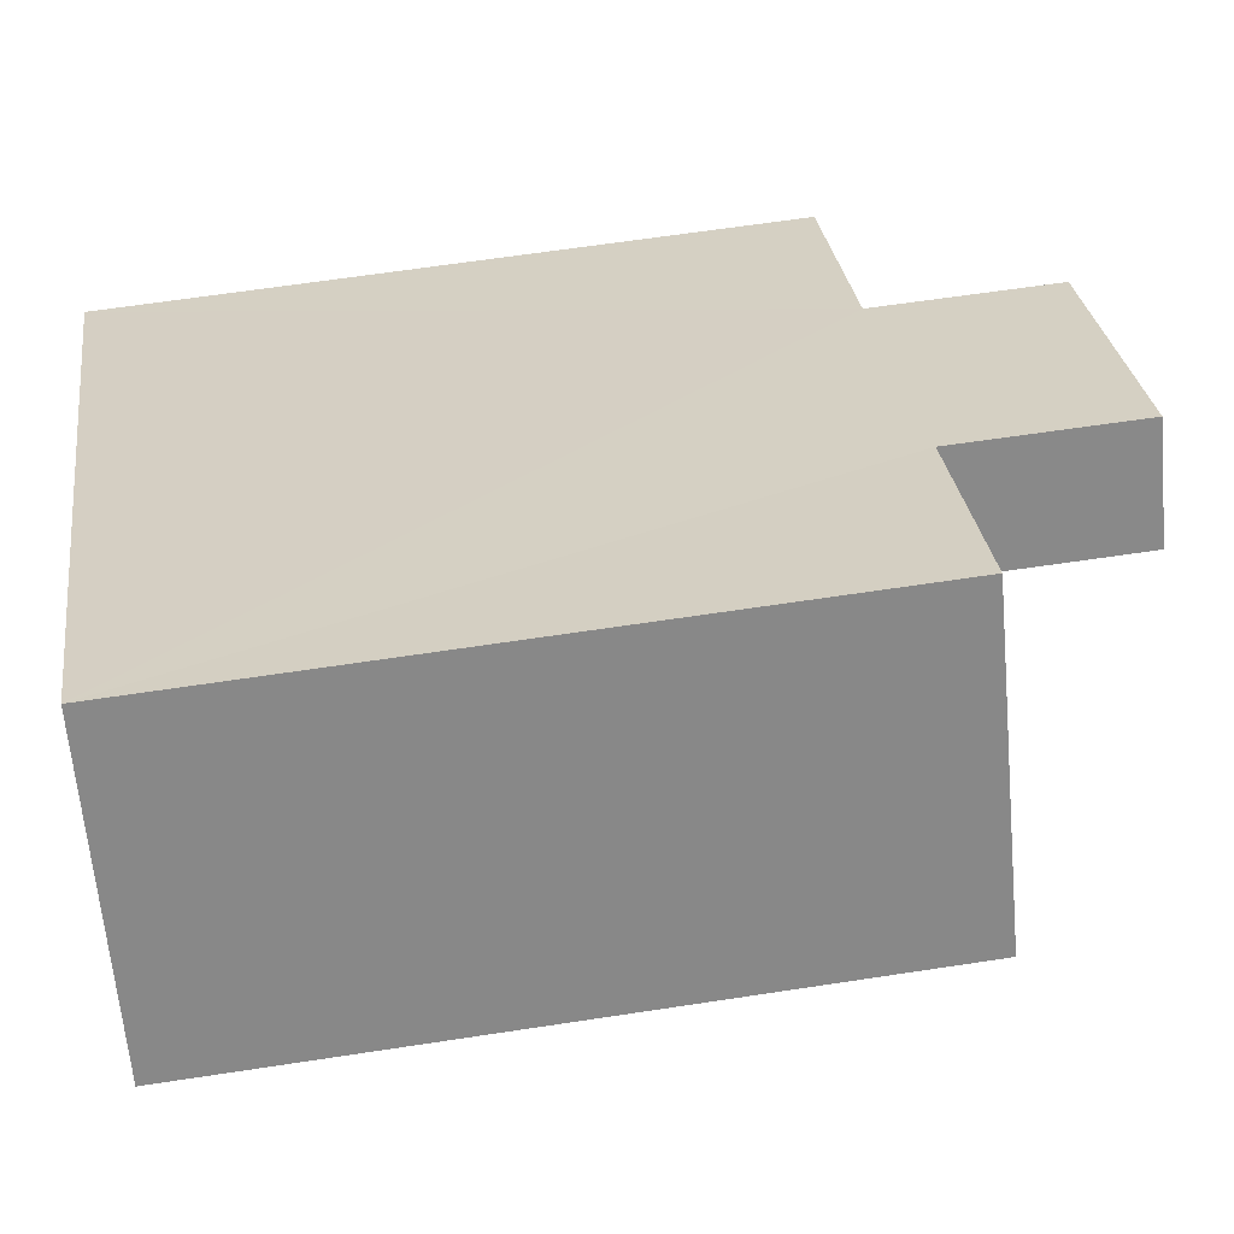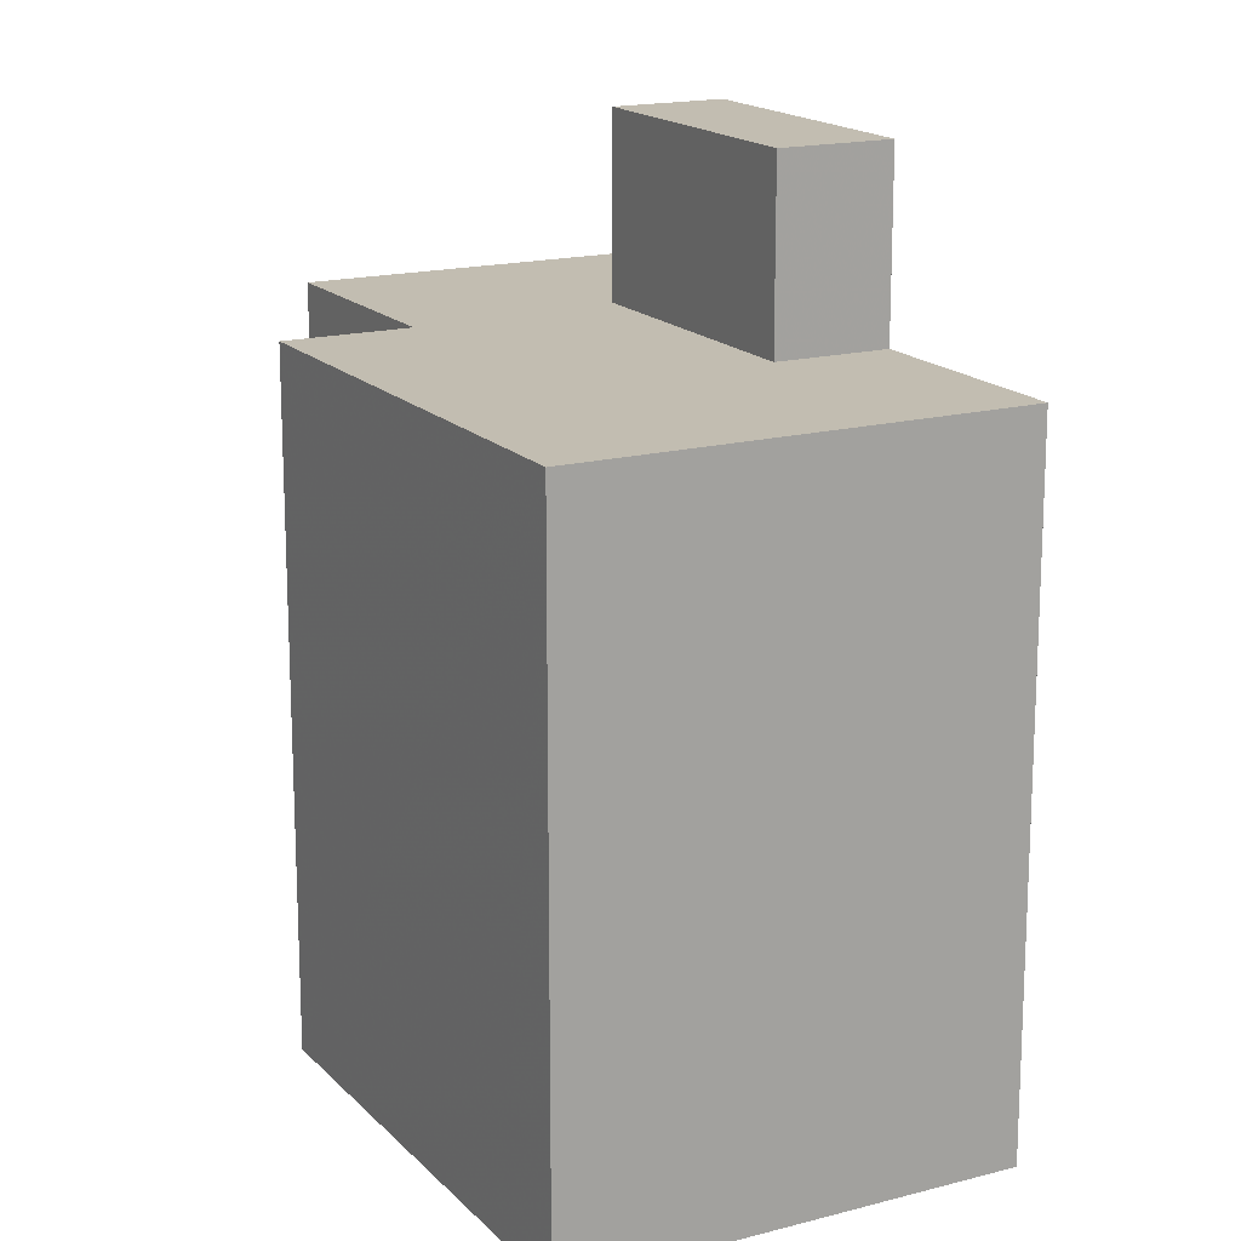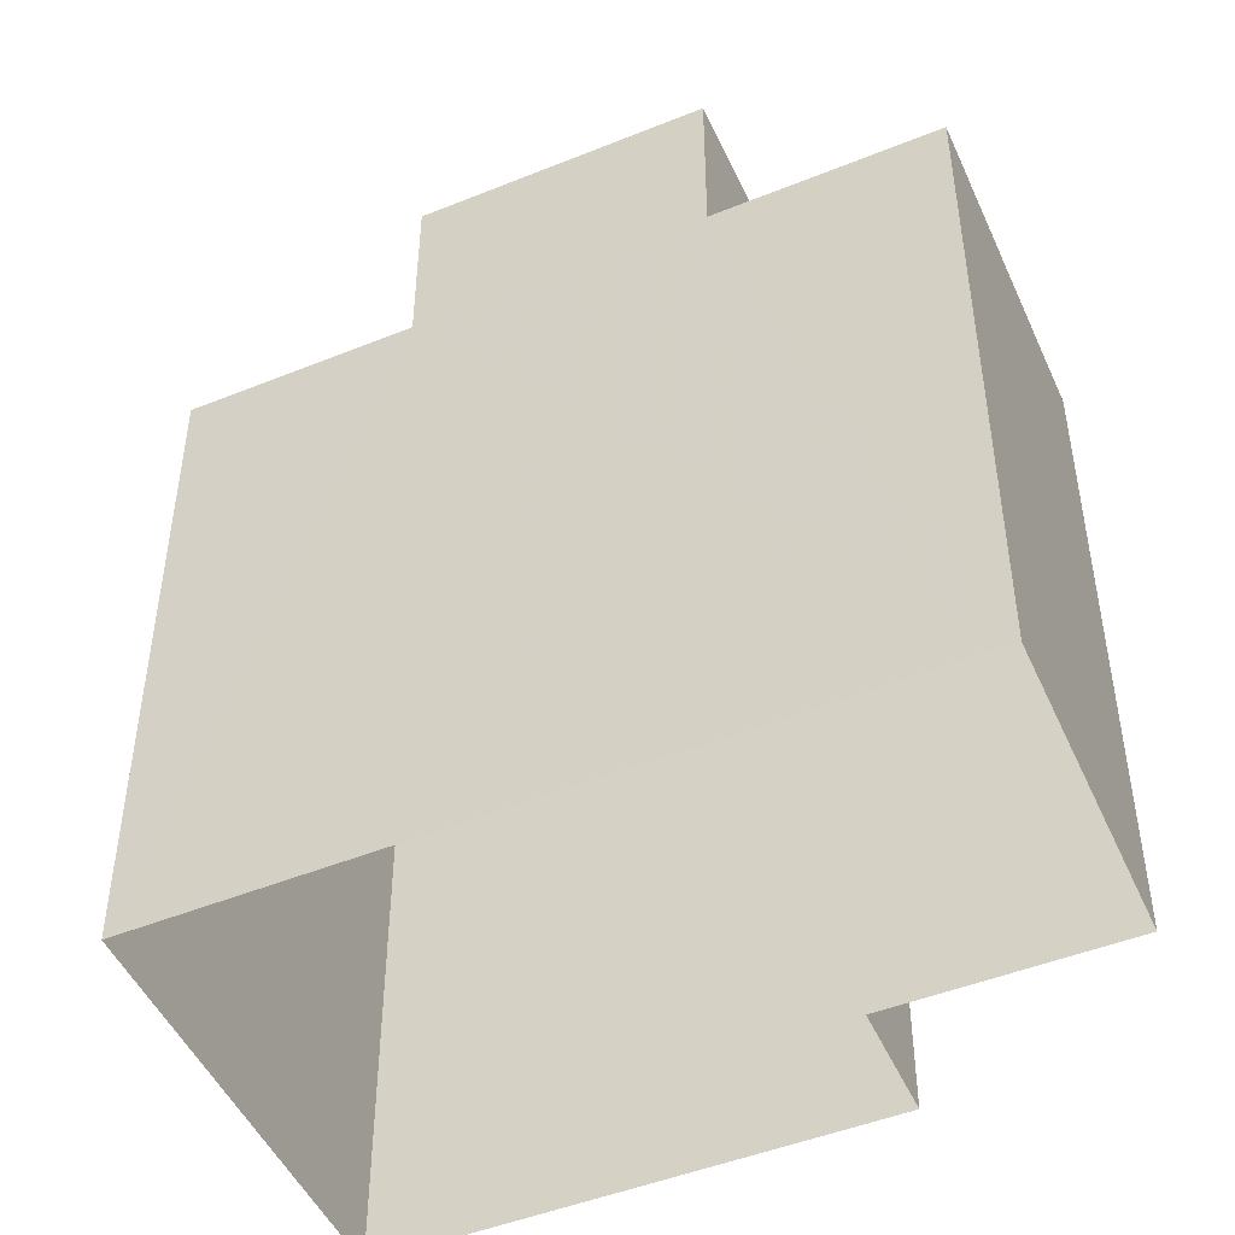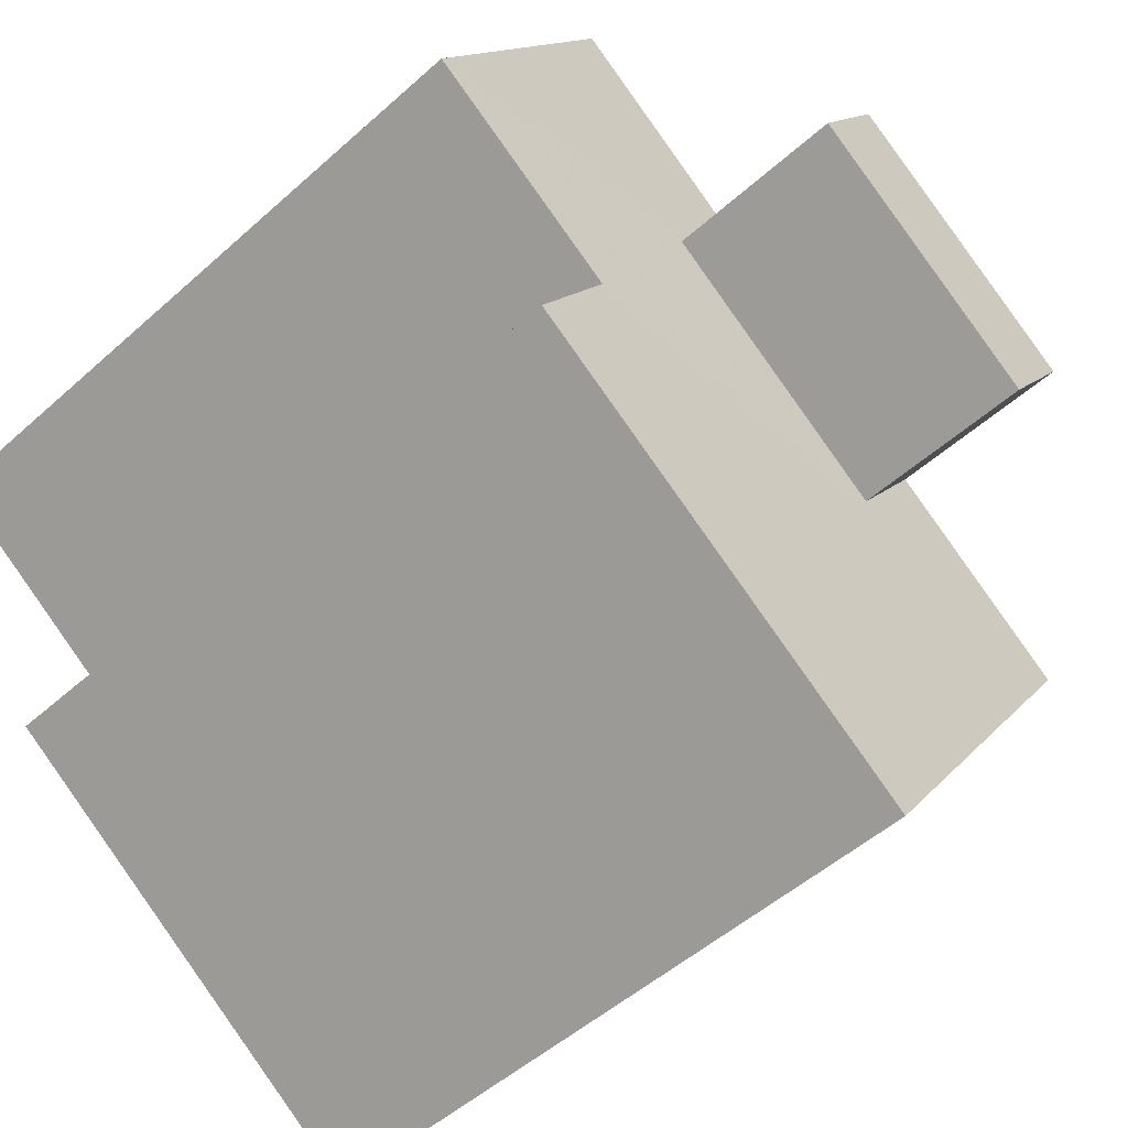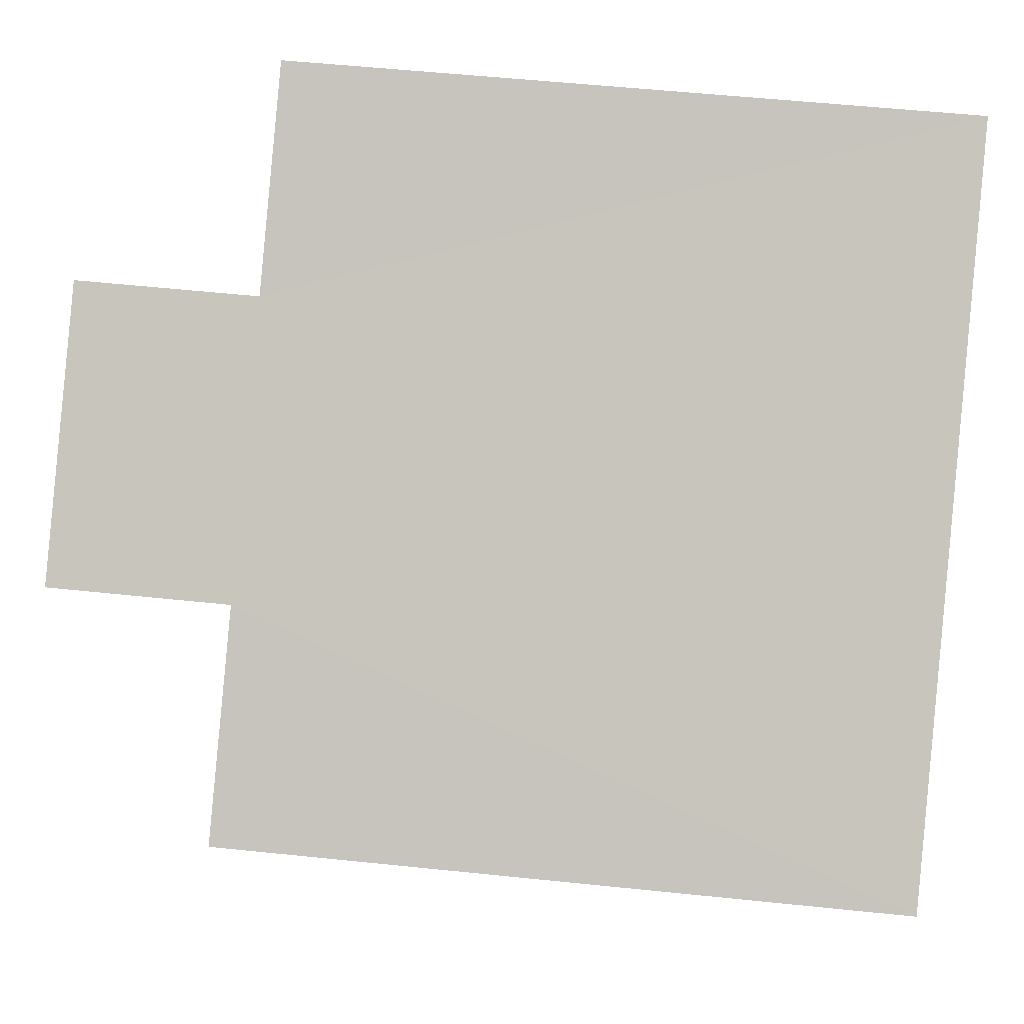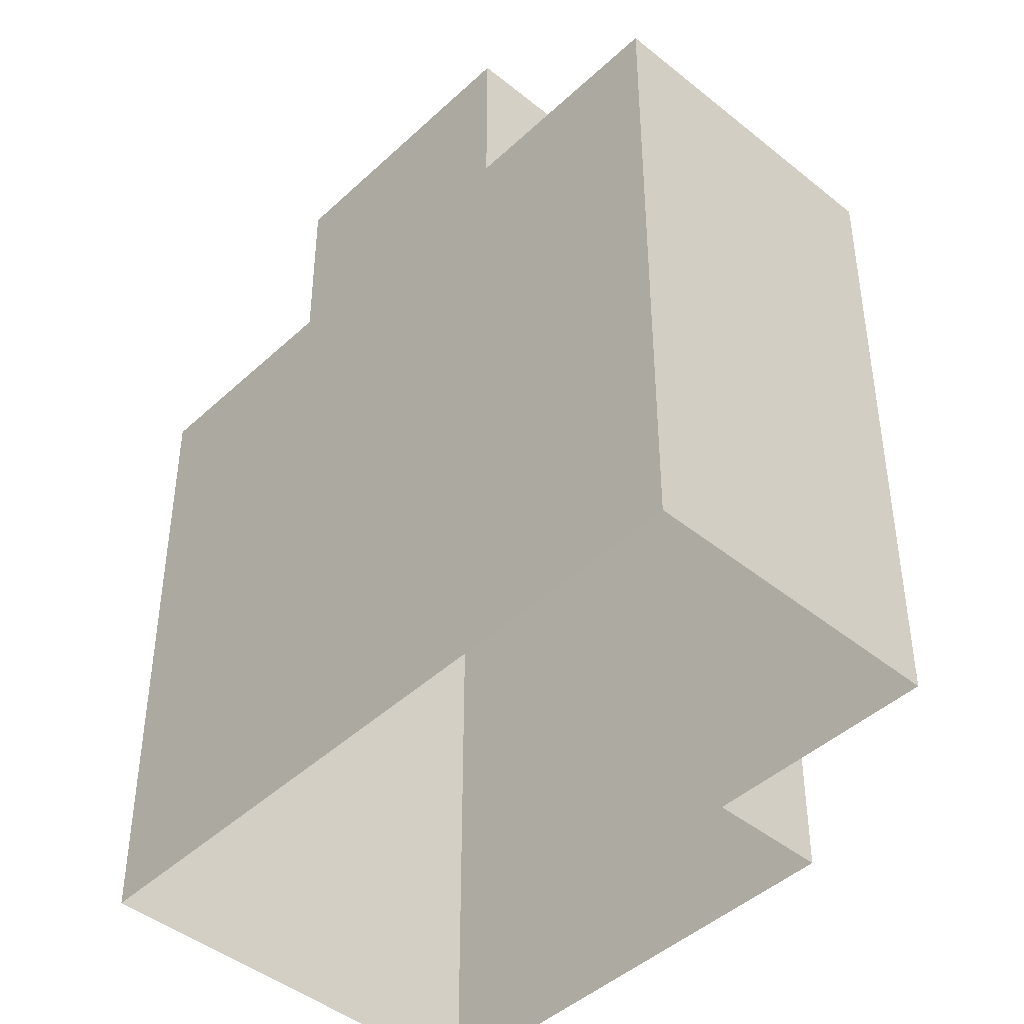
<metadata>
{"format":"obj","ext":"obj","renderer":"f3d","projection":"perspective","resolution":1024,"background":"white","views":[{"elev":62.9,"azim":-98.8,"up":"+Y"},{"elev":16.9,"azim":26.7,"up":"+Z"},{"elev":-48.5,"azim":168.7,"up":"+Z"},{"elev":-50.2,"azim":-45.4,"up":"+Y"},{"elev":53.5,"azim":96.4,"up":"+Y"},{"elev":-44.4,"azim":-168.3,"up":"+Z"}]}
</metadata>
<code>
v -2.239e+05 -1.272e+05 17.33
v -2.239e+05 -1.272e+05 17.33
v -2.239e+05 -1.272e+05 17.33
v -2.239e+05 -1.272e+05 17.33
v -2.239e+05 -1.272e+05 17.33
v -2.239e+05 -1.272e+05 17.33
v -2.239e+05 -1.272e+05 29.03
v -2.239e+05 -1.272e+05 29.03
v -2.239e+05 -1.272e+05 29.03
v -2.239e+05 -1.272e+05 29.03
v -2.239e+05 -1.272e+05 26.55
v -2.239e+05 -1.272e+05 26.55
v -2.239e+05 -1.272e+05 26.55
v -2.239e+05 -1.272e+05 26.55
v -2.239e+05 -1.272e+05 26.55
v -2.239e+05 -1.272e+05 26.55
v -2.239e+05 -1.272e+05 26.55
v -2.239e+05 -1.272e+05 26.55
v -2.239e+05 -1.272e+05 26.55
v -2.239e+05 -1.272e+05 26.55
f 1 2 3
f 3 2 4
f 4 2 5
f 2 6 5
f 7 8 9
f 7 10 8
f 11 12 13
f 14 13 15
f 16 17 11
f 18 17 16
f 18 16 19
f 14 15 20
f 16 11 14
f 14 11 13
f 13 1 3
f 13 12 1
f 14 10 7
f 14 20 10
f 16 7 9
f 16 14 7
f 17 6 2
f 11 17 2
f 11 2 1
f 12 11 1
f 18 5 6
f 17 18 6
f 4 5 20
f 4 20 15
f 5 18 19
f 10 20 8
f 20 19 8
f 5 19 20
f 16 9 8
f 19 16 8
f 15 3 4
f 15 13 3

</code>
